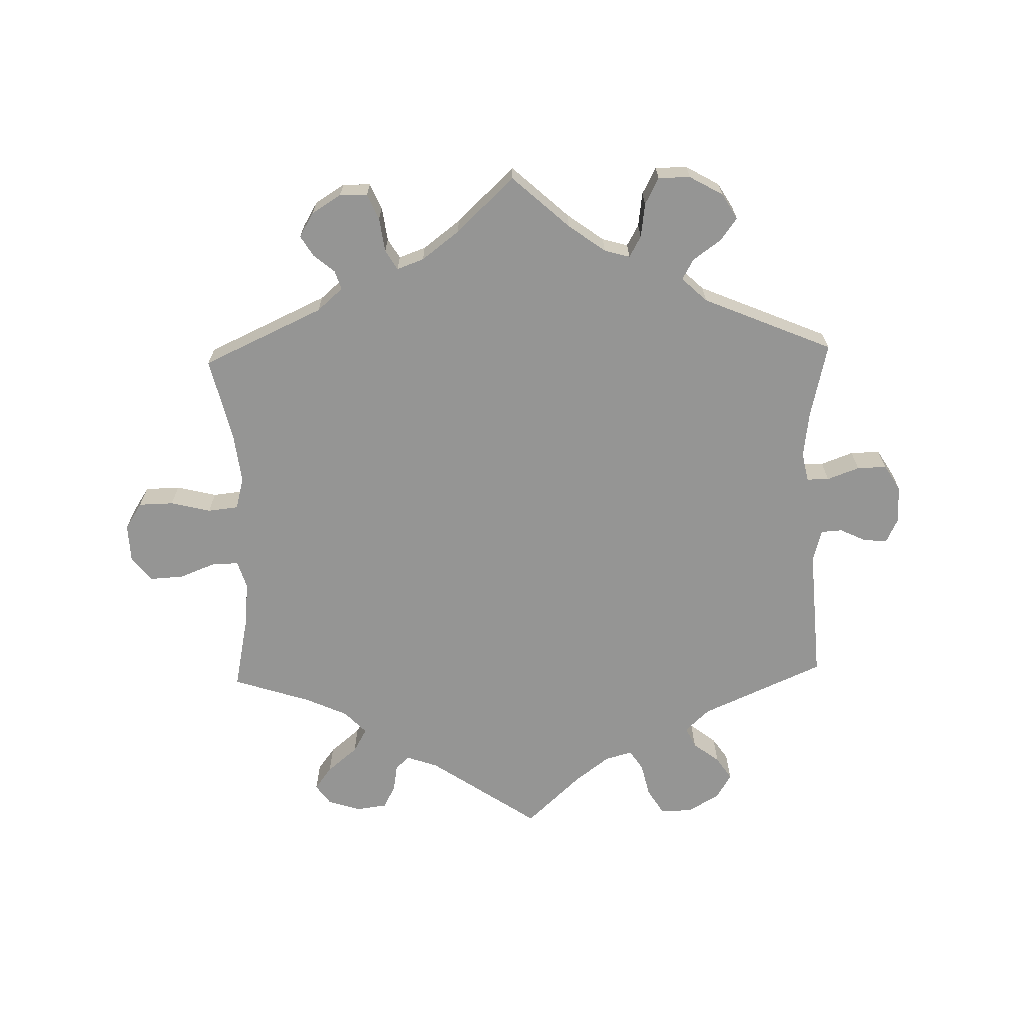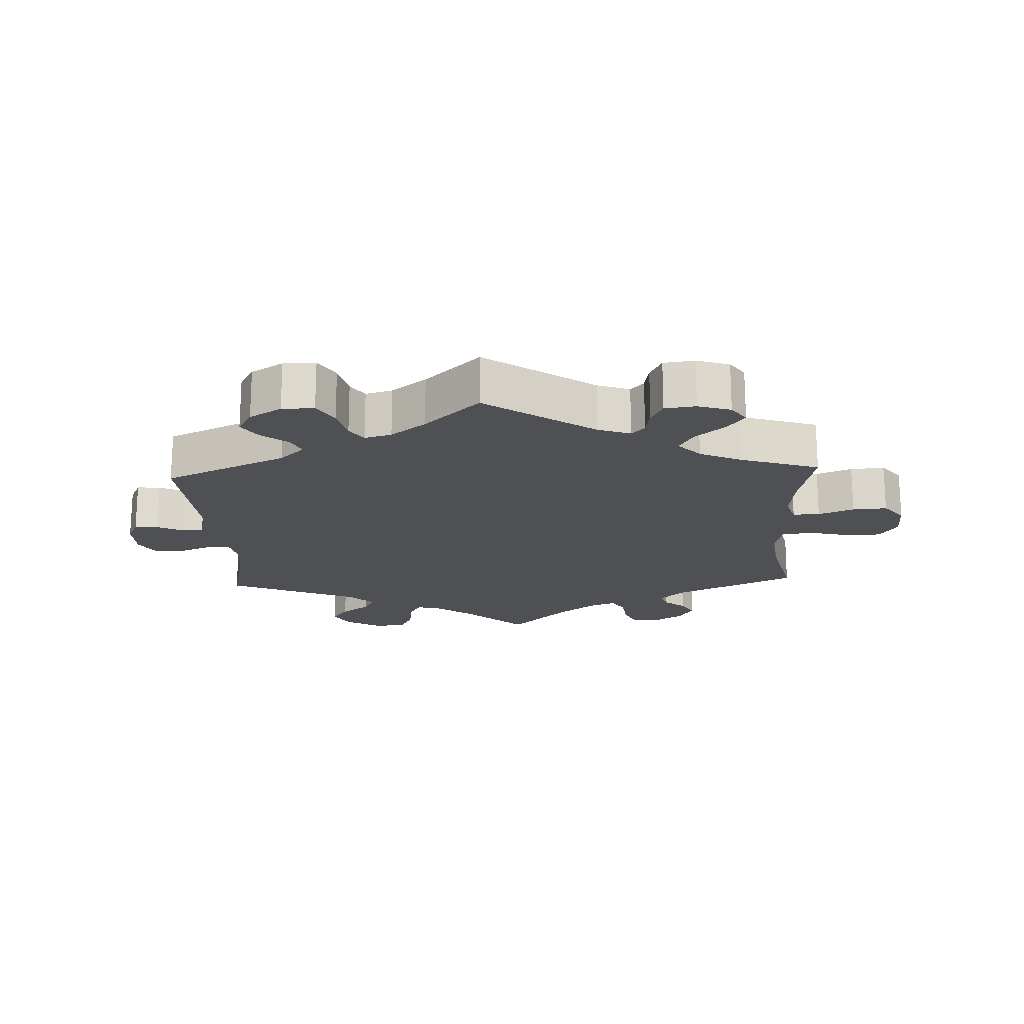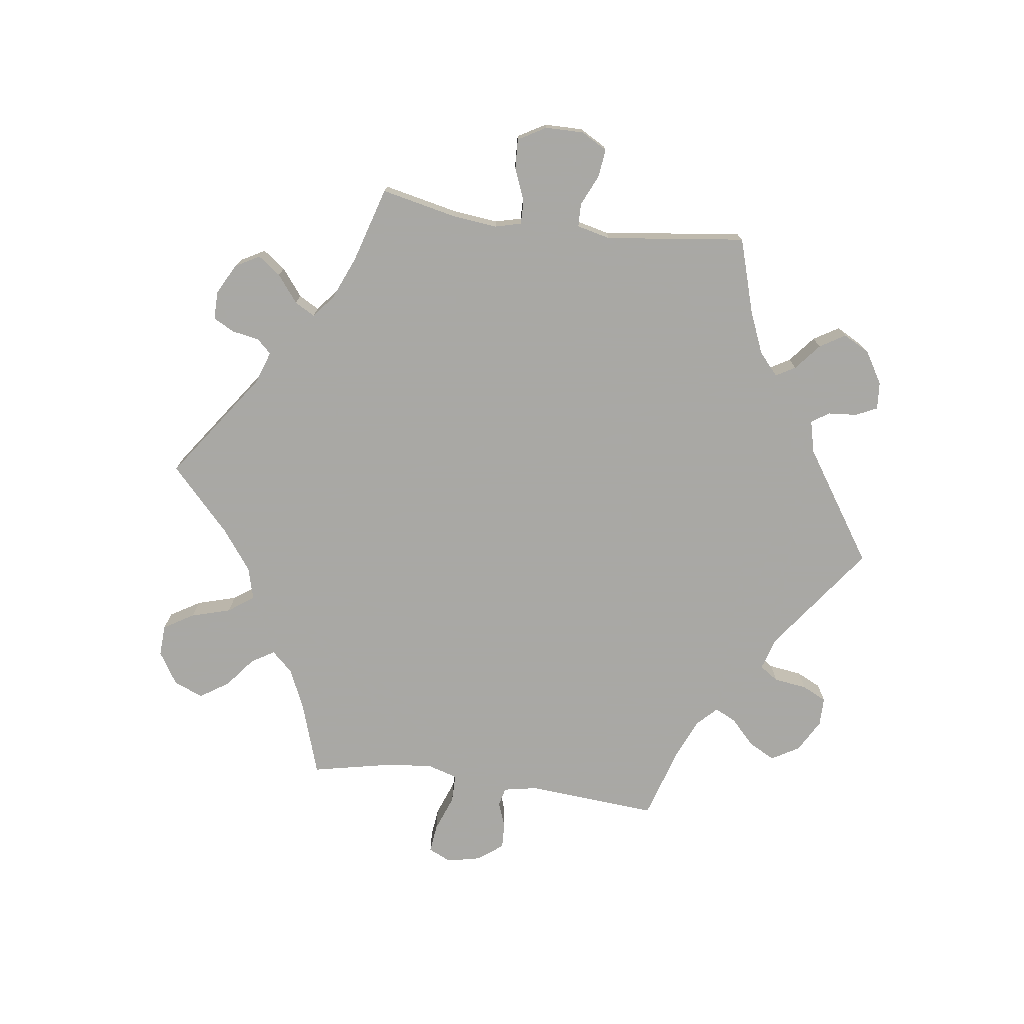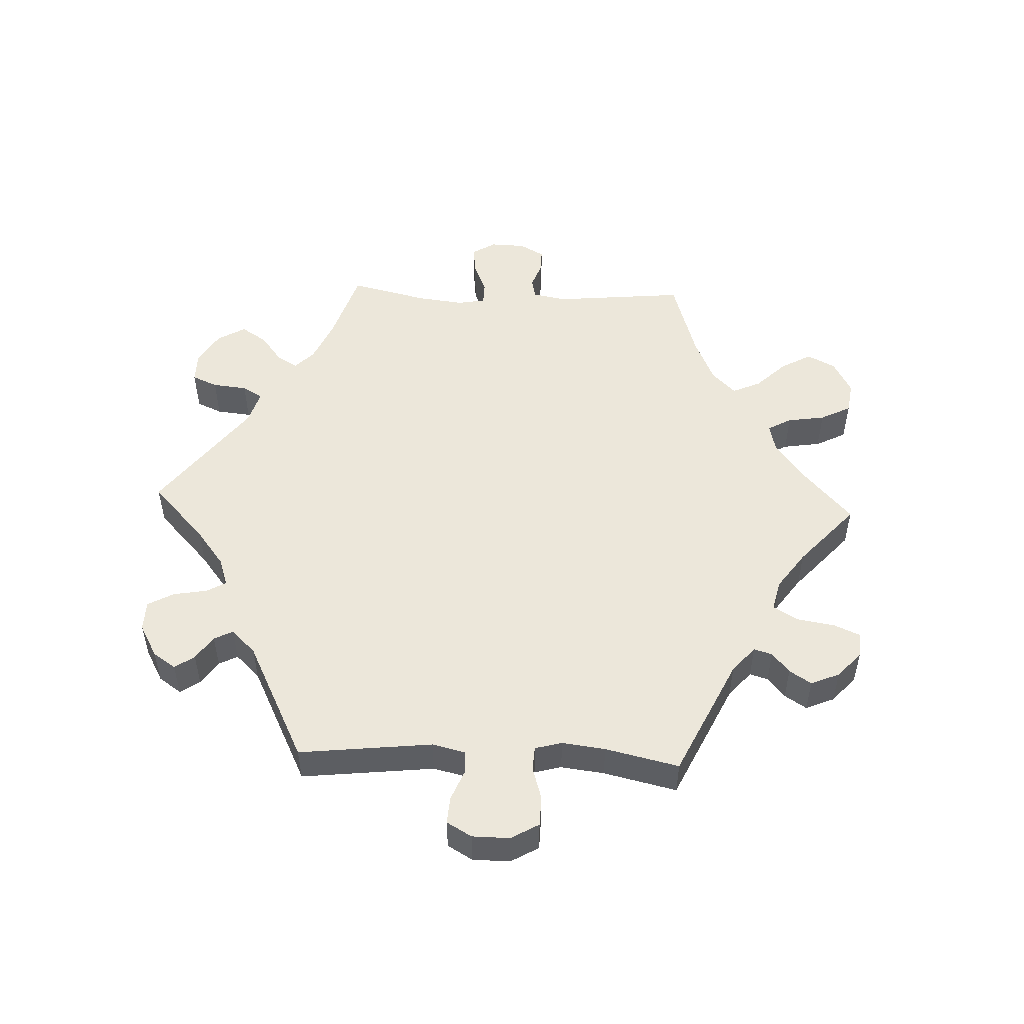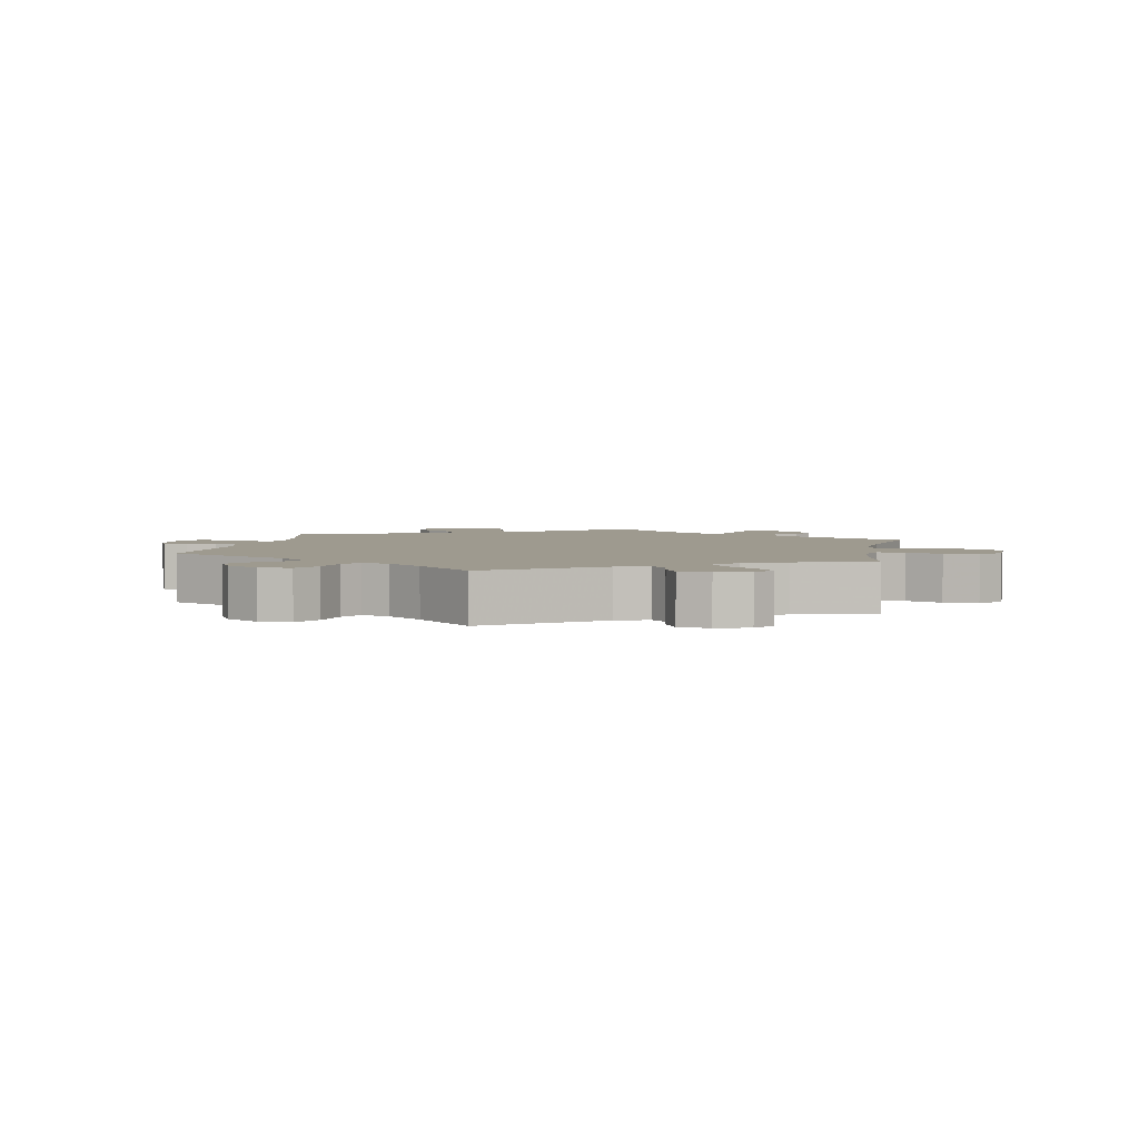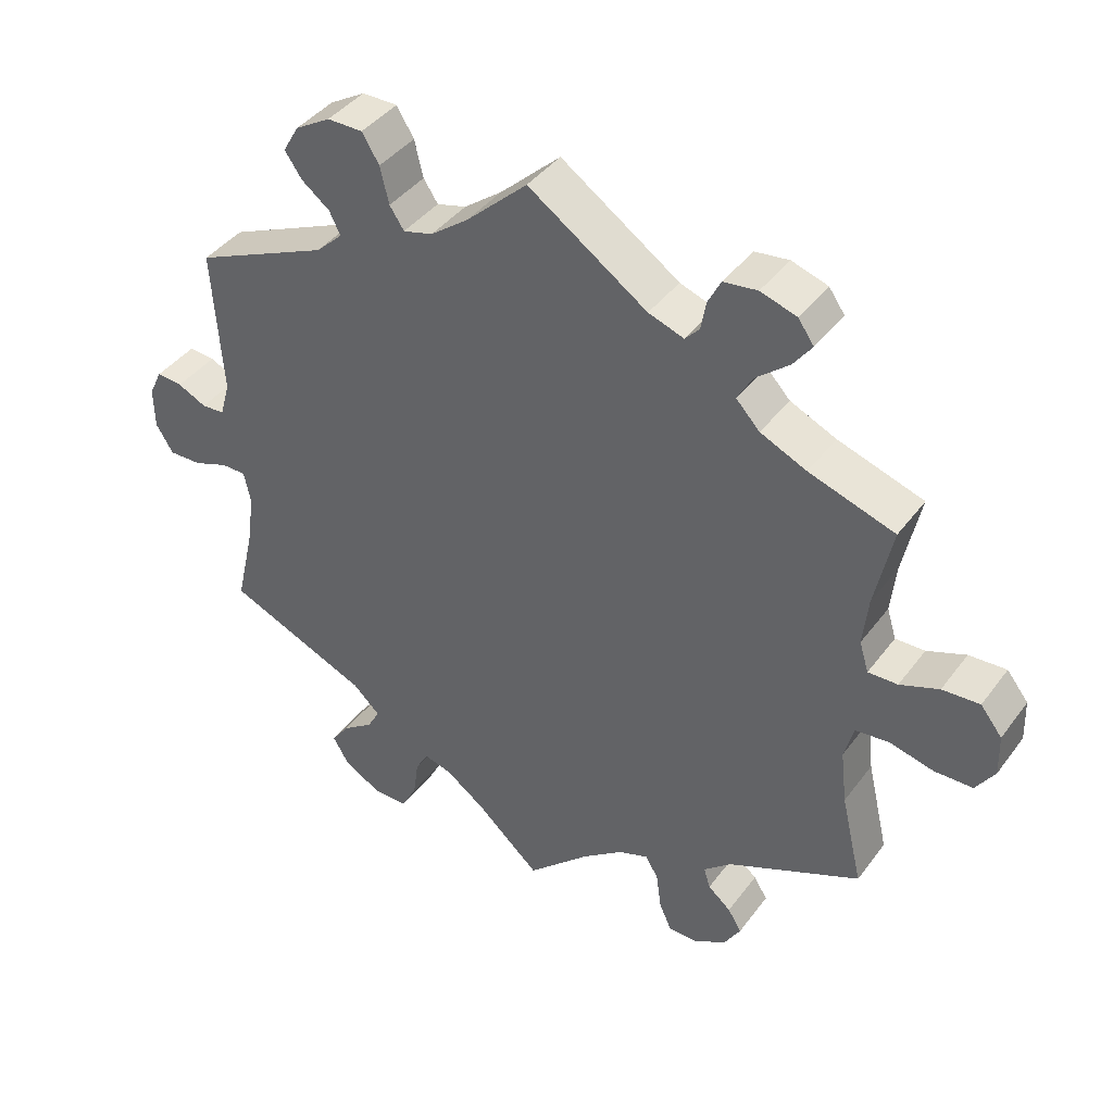
<metadata>
{"format":"obj","ext":"obj","renderer":"f3d","projection":"perspective","resolution":1024,"background":"white","views":[{"elev":-67.4,"azim":-178.4,"up":"+Y"},{"elev":-18.9,"azim":2.8,"up":"+Y"},{"elev":-75.0,"azim":-157.7,"up":"+Y"},{"elev":51.2,"azim":-27.6,"up":"+Y"},{"elev":3.7,"azim":11.0,"up":"+Y"},{"elev":41.1,"azim":33.3,"up":"+Z"}]}
</metadata>
<code>
v -0.313 0.07 0.371
v -0.276 0.07 0.406
v -0.291 0.07 0.437
v -0.331 0.07 0.468
v -0.354 0.07 0.502
v -0.332 0.07 0.54
v -0.283 0.07 0.569
v -0.234 0.07 0.569
v -0.21 0.07 0.53
v -0.198 0.07 0.479
v -0.178 0.07 0.449
v -0.137 0.07 0.46
v -0.084 0.07 0.5
v 0 0.07 0.578
v 0.165 0.07 0.465
v 0.214 0.07 0.448
v 0.234 0.07 0.469
v 0.241 0.07 0.509
v 0.259 0.07 0.544
v 0.306 0.07 0.55
v 0.356 0.07 0.534
v 0.378 0.07 0.503
v 0.352 0.07 0.468
v 0.306 0.07 0.43
v 0.285 0.07 0.393
v 0.318 0.07 0.358
v 0.382 0.07 0.329
v 0.501 0.07 0.29
v 0.477 0.07 0.176
v 0.47 0.07 0.108
v 0.483 0.07 0.066
v 0.524 0.07 0.067
v 0.578 0.07 0.088
v 0.63 0.07 0.091
v 0.66 0.07 0.053
v 0.662 0.07 -0.005
v 0.636 0.07 -0.045
v 0.583 0.07 -0.046
v 0.522 0.07 -0.031
v 0.475 0.07 -0.036
v 0.462 0.07 -0.085
v 0.471 0.07 -0.161
v 0.501 0.07 -0.289
v 0.317 0.07 -0.373
v 0.278 0.07 -0.407
v 0.287 0.07 -0.436
v 0.319 0.07 -0.463
v 0.338 0.07 -0.494
v 0.316 0.07 -0.531
v 0.271 0.07 -0.559
v 0.229 0.07 -0.558
v 0.212 0.07 -0.519
v 0.205 0.07 -0.467
v 0.187 0.07 -0.437
v 0.146 0.07 -0.452
v 0.089 0.07 -0.495
v 0.001 0.07 -0.578
v -0.086 0.07 -0.499
v -0.142 0.07 -0.458
v -0.181 0.07 -0.447
v -0.199 0.07 -0.479
v -0.206 0.07 -0.531
v -0.227 0.07 -0.572
v -0.276 0.07 -0.572
v -0.327 0.07 -0.543
v -0.35 0.07 -0.504
v -0.325 0.07 -0.47
v -0.282 0.07 -0.439
v -0.265 0.07 -0.408
v -0.303 0.07 -0.372
v -0.501 0.07 -0.288
v -0.474 0.07 -0.172
v -0.465 0.07 -0.103
v -0.474 0.07 -0.059
v -0.508 0.07 -0.059
v -0.557 0.07 -0.077
v -0.602 0.07 -0.078
v -0.626 0.07 -0.039
v -0.627 0.07 0.018
v -0.609 0.07 0.056
v -0.573 0.07 0.053
v -0.533 0.07 0.034
v -0.501 0.07 0.036
v -0.487 0.07 0.085
v -0.5 0.07 0.289
v -0.313 0 0.371
v -0.276 0 0.406
v -0.291 0 0.437
v -0.331 0 0.468
v -0.354 0 0.502
v -0.332 0 0.54
v -0.283 0 0.569
v -0.234 0 0.569
v -0.21 0 0.53
v -0.198 0 0.479
v -0.178 0 0.449
v -0.137 0 0.46
v -0.084 0 0.5
v 0 0 0.578
v 0.165 0 0.465
v 0.214 0 0.448
v 0.234 0 0.469
v 0.241 0 0.509
v 0.259 0 0.544
v 0.306 0 0.55
v 0.356 0 0.534
v 0.378 0 0.503
v 0.352 0 0.468
v 0.306 0 0.43
v 0.285 0 0.393
v 0.318 0 0.358
v 0.382 0 0.329
v 0.501 0 0.29
v 0.477 0 0.176
v 0.47 0 0.108
v 0.483 0 0.066
v 0.524 0 0.067
v 0.578 0 0.088
v 0.63 0 0.091
v 0.66 0 0.053
v 0.662 0 -0.005
v 0.636 0 -0.045
v 0.583 0 -0.046
v 0.522 0 -0.031
v 0.475 0 -0.036
v 0.462 0 -0.085
v 0.471 0 -0.161
v 0.501 0 -0.289
v 0.317 0 -0.373
v 0.278 0 -0.407
v 0.287 0 -0.436
v 0.319 0 -0.463
v 0.338 0 -0.494
v 0.316 0 -0.531
v 0.271 0 -0.559
v 0.229 0 -0.558
v 0.212 0 -0.519
v 0.205 0 -0.467
v 0.187 0 -0.437
v 0.146 0 -0.452
v 0.089 0 -0.495
v 0.001 0 -0.578
v -0.086 0 -0.499
v -0.142 0 -0.458
v -0.181 0 -0.447
v -0.199 0 -0.479
v -0.206 0 -0.531
v -0.227 0 -0.572
v -0.276 0 -0.572
v -0.327 0 -0.543
v -0.35 0 -0.504
v -0.325 0 -0.47
v -0.282 0 -0.439
v -0.265 0 -0.408
v -0.303 0 -0.372
v -0.501 0 -0.288
v -0.474 0 -0.172
v -0.465 0 -0.103
v -0.474 0 -0.059
v -0.508 0 -0.059
v -0.557 0 -0.077
v -0.602 0 -0.078
v -0.626 0 -0.039
v -0.627 0 0.018
v -0.609 0 0.056
v -0.573 0 0.053
v -0.533 0 0.034
v -0.501 0 0.036
v -0.487 0 0.085
v -0.5 0 0.289
f 84 85 1
f 83 84 1 2
f 79 80 81 82
f 79 82 83
f 78 79 83
f 75 76 77 78
f 74 75 78 83
f 70 71 72
f 69 70 72 73
f 65 66 67 68
f 65 68 69
f 64 65 69
f 61 62 63 64
f 60 61 64 69
f 59 60 69 73
f 56 57 58
f 55 56 58 59
f 54 55 59 73
f 50 51 52 53
f 50 53 54
f 49 50 54
f 46 47 48 49
f 45 46 49 54
f 44 45 54 73
f 42 43 44 73
f 36 37 38 39
f 36 39 40
f 35 36 40
f 32 33 34 35
f 31 32 35 40
f 30 31 40 41
f 27 28 29
f 26 27 29 30
f 25 26 30 41
f 21 22 23 24
f 21 24 25
f 20 21 25
f 17 18 19 20
f 17 20 25
f 16 17 25 41
f 13 14 15
f 12 13 15 16
f 11 12 16 41
f 7 8 9 10
f 7 10 11
f 6 7 11
f 3 4 5 6
f 2 3 6 11
f 74 83 2 11
f 42 73 74
f 11 41 42 74
f 86 170 169
f 87 86 169 168
f 167 166 165 164
f 168 167 164
f 168 164 163
f 163 162 161 160
f 168 163 160 159
f 157 156 155
f 158 157 155 154
f 153 152 151 150
f 154 153 150
f 154 150 149
f 149 148 147 146
f 154 149 146 145
f 158 154 145 144
f 143 142 141
f 144 143 141 140
f 158 144 140 139
f 138 137 136 135
f 139 138 135
f 139 135 134
f 134 133 132 131
f 139 134 131 130
f 158 139 130 129
f 158 129 128 127
f 124 123 122 121
f 125 124 121
f 125 121 120
f 120 119 118 117
f 125 120 117 116
f 126 125 116 115
f 114 113 112
f 115 114 112 111
f 126 115 111 110
f 109 108 107 106
f 110 109 106
f 110 106 105
f 105 104 103 102
f 110 105 102
f 126 110 102 101
f 100 99 98
f 101 100 98 97
f 126 101 97 96
f 95 94 93 92
f 96 95 92
f 96 92 91
f 91 90 89 88
f 96 91 88 87
f 96 87 168 159
f 159 158 127
f 159 127 126 96
f 1 86 87 2
f 2 87 88 3
f 3 88 89 4
f 4 89 90 5
f 5 90 91 6
f 6 91 92 7
f 7 92 93 8
f 8 93 94 9
f 9 94 95 10
f 10 95 96 11
f 11 96 97 12
f 12 97 98 13
f 13 98 99 14
f 14 99 100 15
f 15 100 101 16
f 16 101 102 17
f 17 102 103 18
f 18 103 104 19
f 19 104 105 20
f 20 105 106 21
f 21 106 107 22
f 22 107 108 23
f 23 108 109 24
f 24 109 110 25
f 25 110 111 26
f 26 111 112 27
f 27 112 113 28
f 28 113 114 29
f 29 114 115 30
f 30 115 116 31
f 31 116 117 32
f 32 117 118 33
f 33 118 119 34
f 34 119 120 35
f 35 120 121 36
f 36 121 122 37
f 37 122 123 38
f 38 123 124 39
f 39 124 125 40
f 40 125 126 41
f 41 126 127 42
f 42 127 128 43
f 43 128 129 44
f 44 129 130 45
f 45 130 131 46
f 46 131 132 47
f 47 132 133 48
f 48 133 134 49
f 49 134 135 50
f 50 135 136 51
f 51 136 137 52
f 52 137 138 53
f 53 138 139 54
f 54 139 140 55
f 55 140 141 56
f 56 141 142 57
f 57 142 143 58
f 58 143 144 59
f 59 144 145 60
f 60 145 146 61
f 61 146 147 62
f 62 147 148 63
f 63 148 149 64
f 64 149 150 65
f 65 150 151 66
f 66 151 152 67
f 67 152 153 68
f 68 153 154 69
f 69 154 155 70
f 70 155 156 71
f 71 156 157 72
f 72 157 158 73
f 73 158 159 74
f 74 159 160 75
f 75 160 161 76
f 76 161 162 77
f 77 162 163 78
f 78 163 164 79
f 79 164 165 80
f 80 165 166 81
f 81 166 167 82
f 82 167 168 83
f 83 168 169 84
f 84 169 170 85
f 85 170 86 1

</code>
